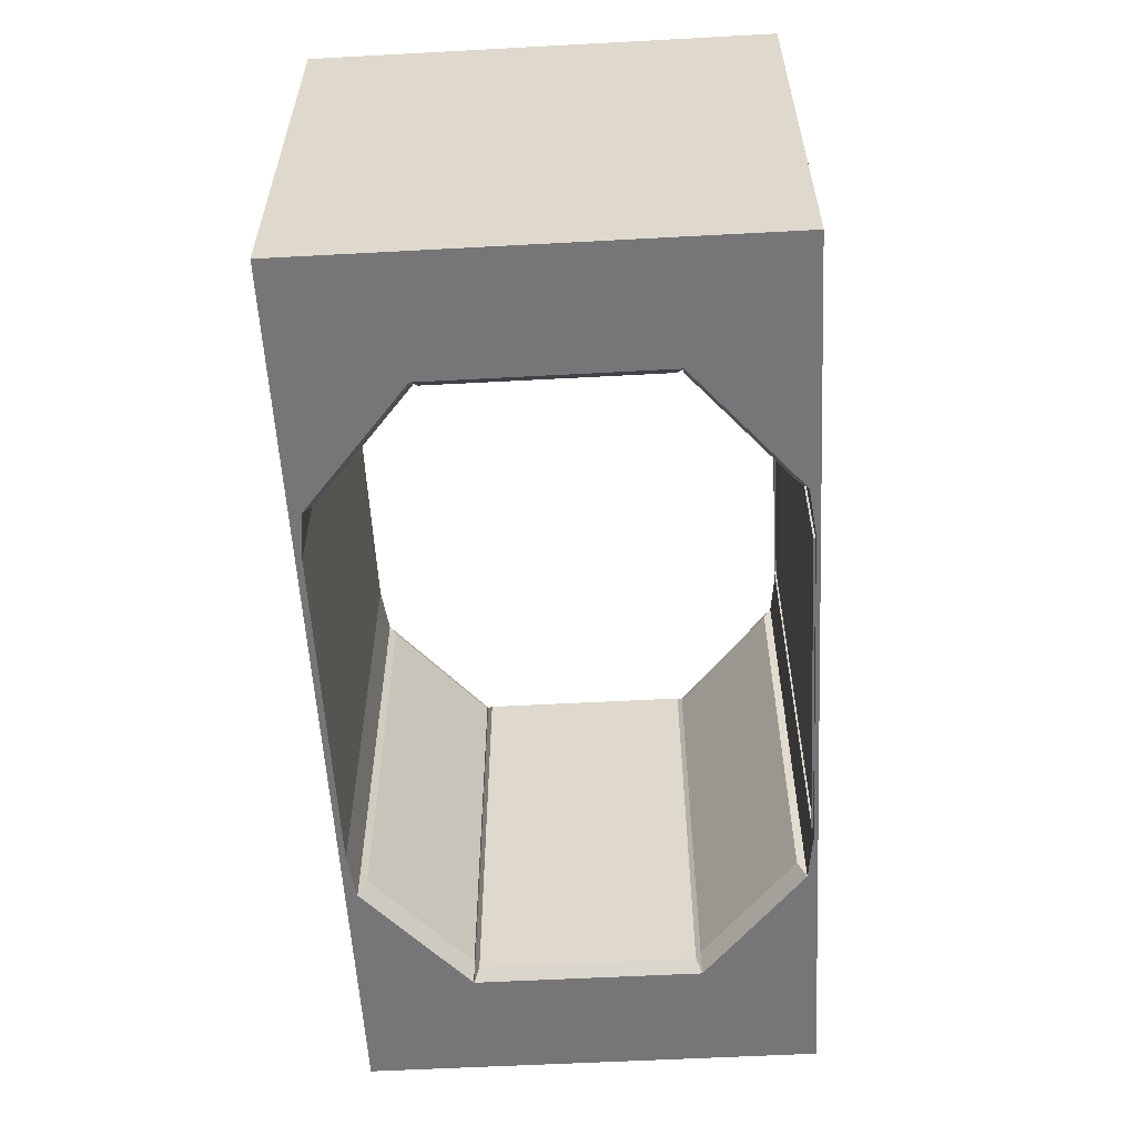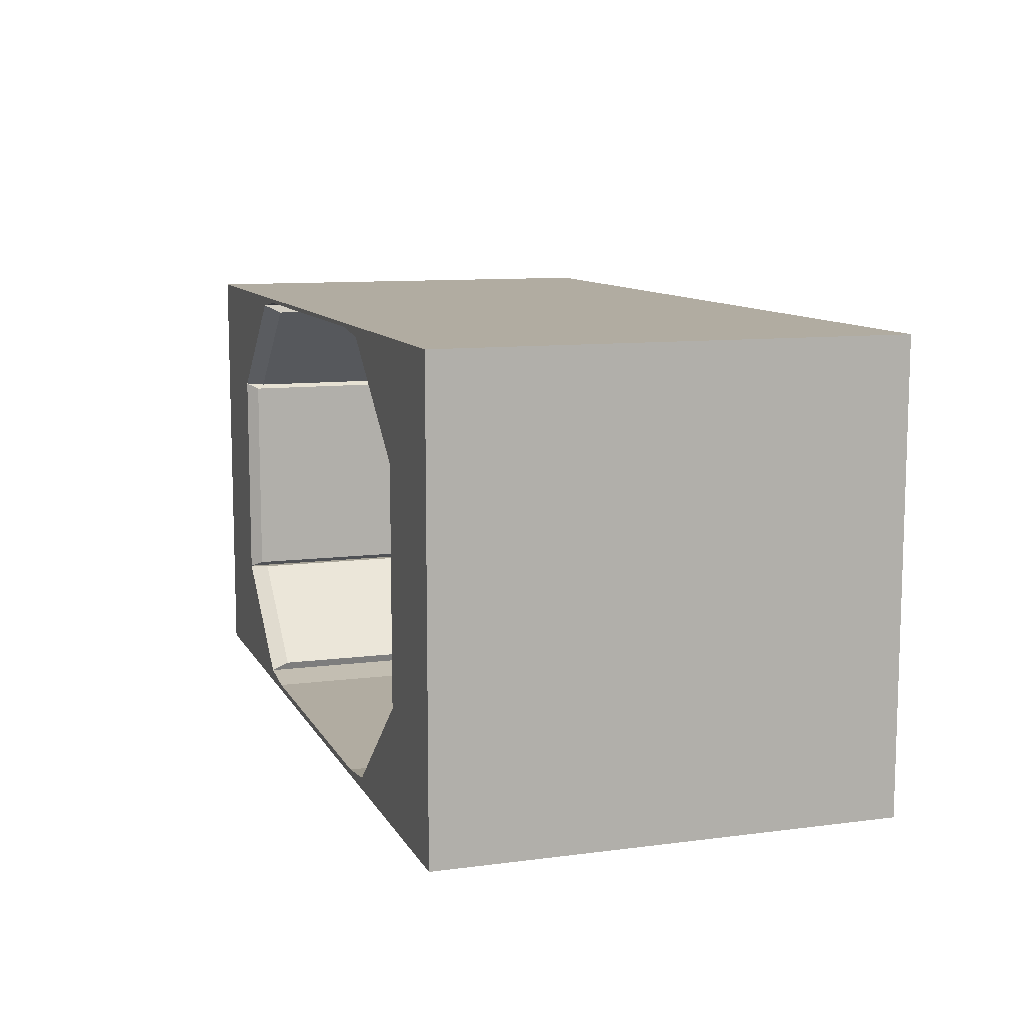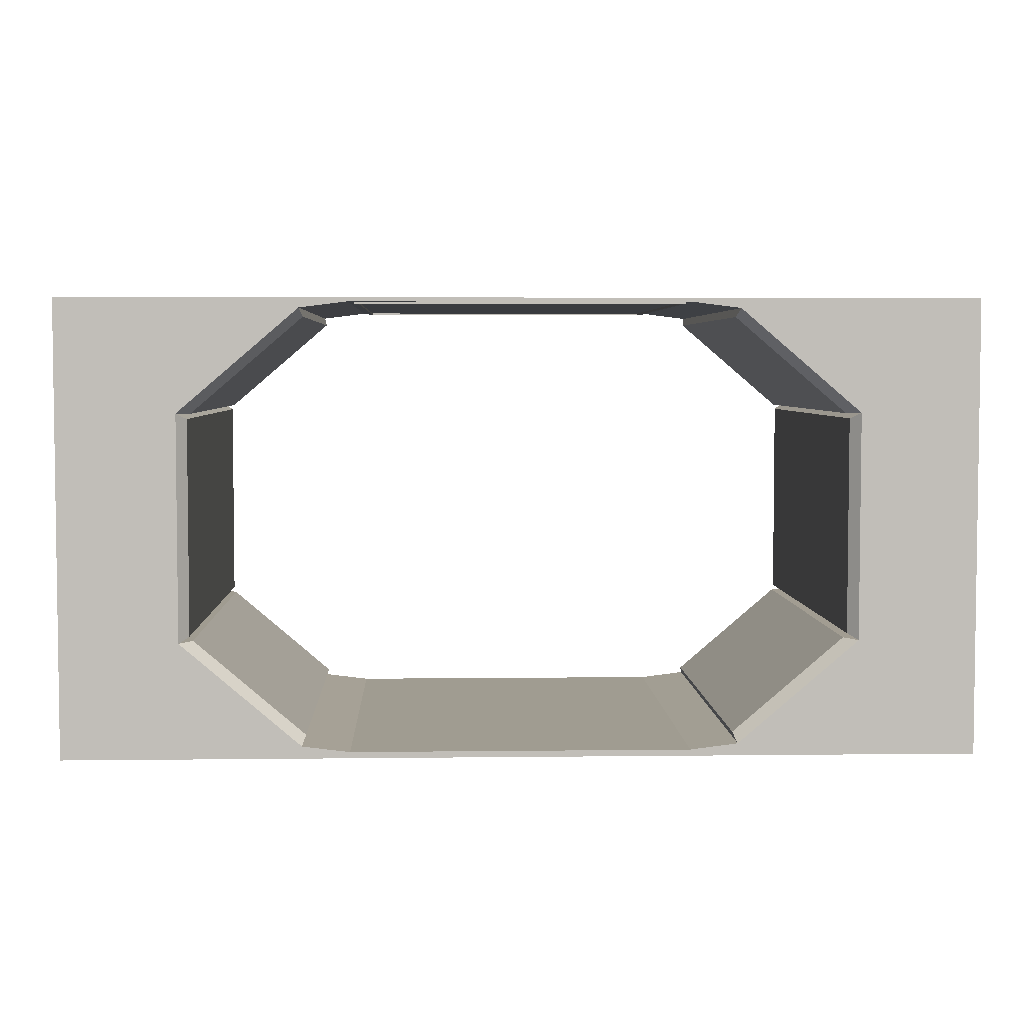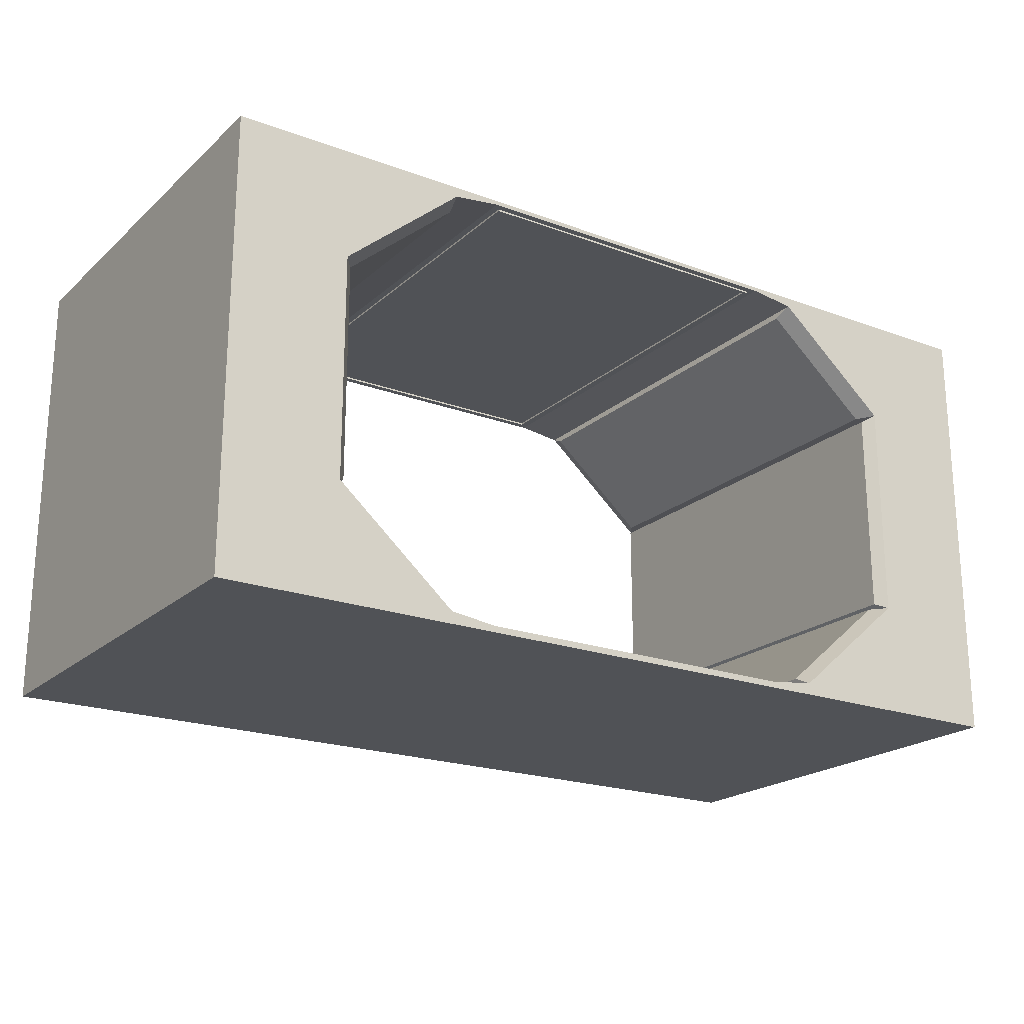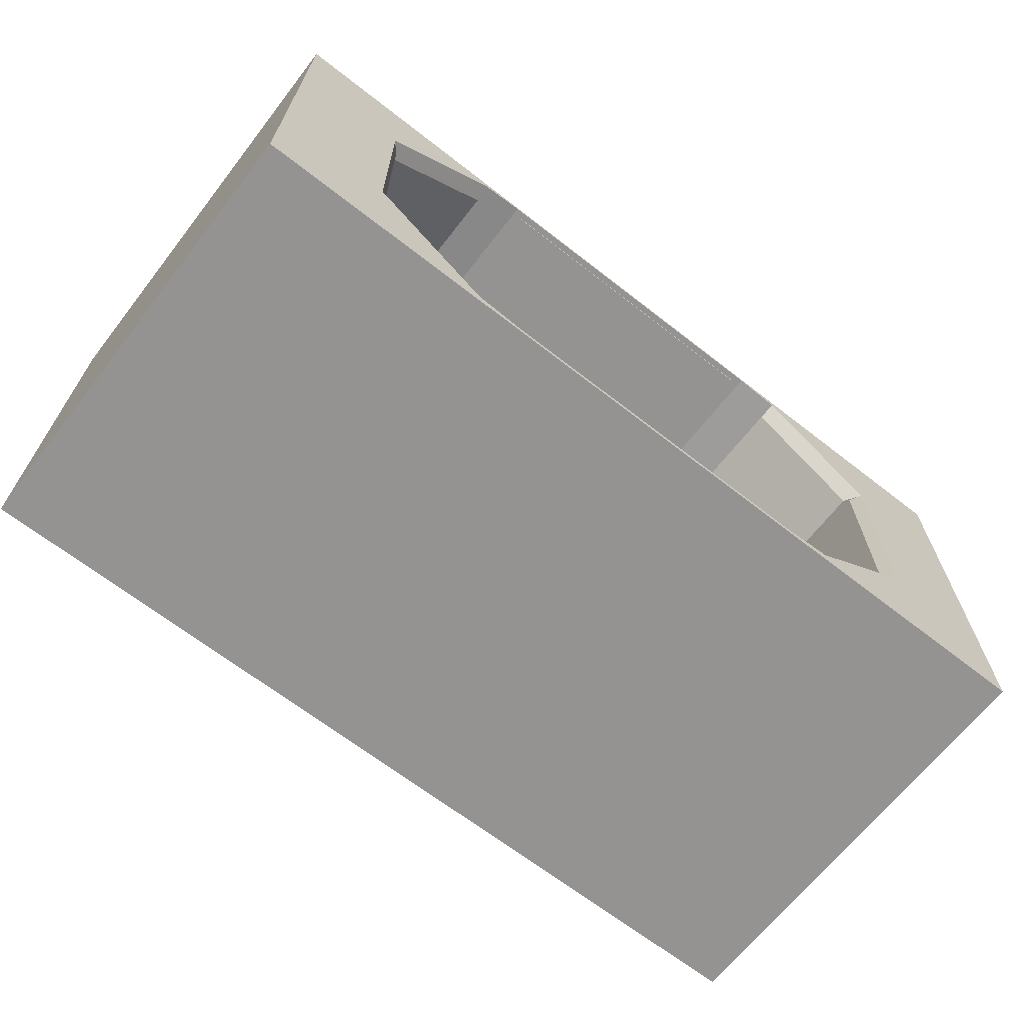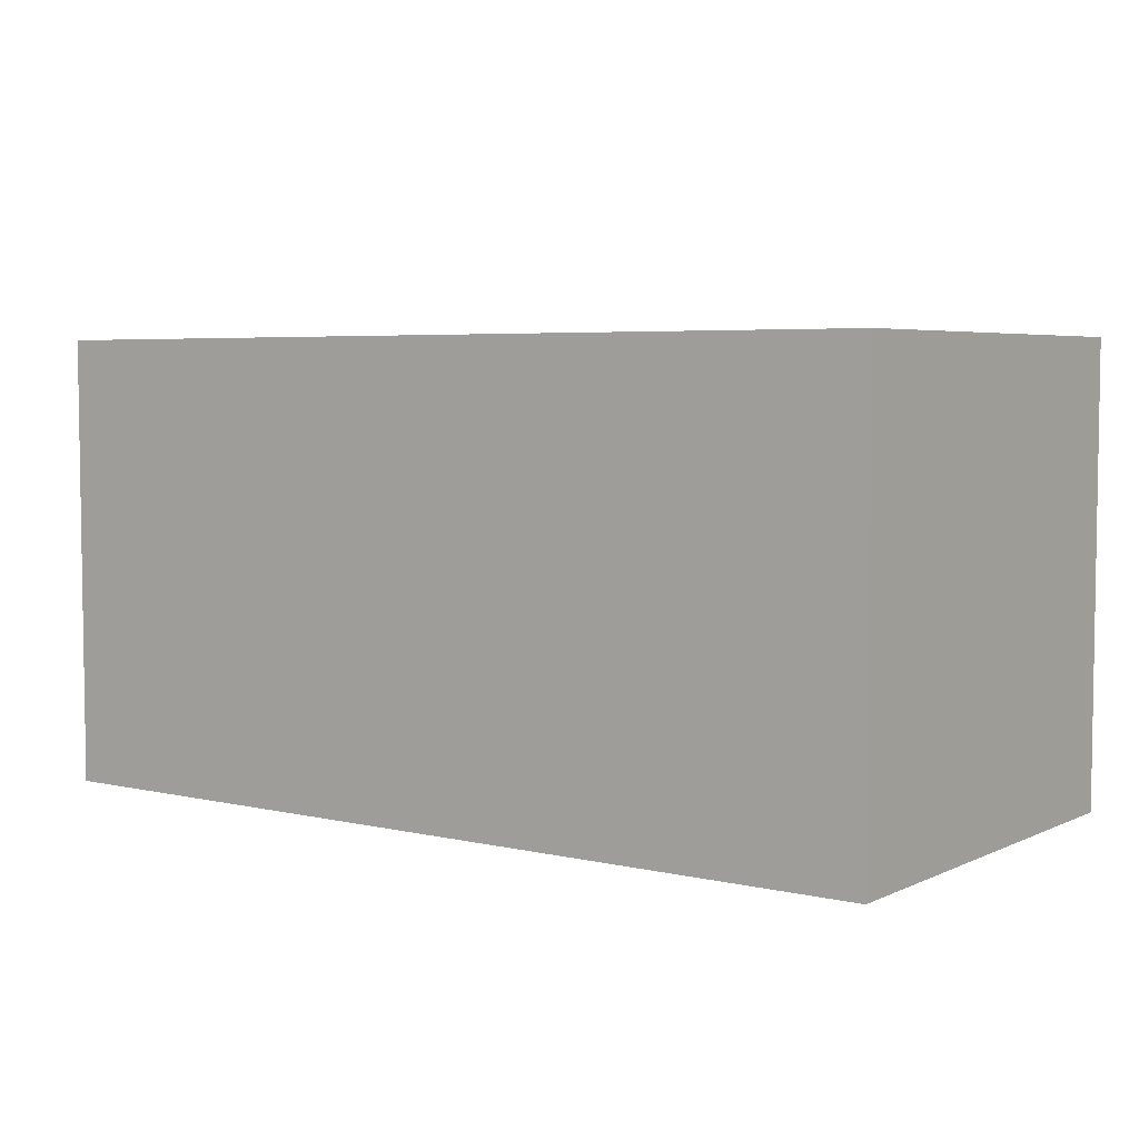
<metadata>
{"format":"obj","ext":"obj","renderer":"f3d","projection":"perspective","resolution":1024,"background":"white","views":[{"elev":-56.9,"azim":93.2,"up":"+Z"},{"elev":10.2,"azim":71.6,"up":"+Y"},{"elev":4.3,"azim":177.8,"up":"+Y"},{"elev":-20.9,"azim":146.4,"up":"+Y"},{"elev":-66.8,"azim":-38.0,"up":"+Y"},{"elev":5.0,"azim":35.9,"up":"+Z"}]}
</metadata>
<code>
o hallway2_Mesh.014
v -1.854 0.6283 -1.25
v -1.192 1.195 -1.25
v 0.8944 1.218 -1.213
v -0.9316 -1.216 -1.25
v -1.192 -1.183 -1.25
v -1.854 -0.6164 -1.25
v 1.854 0.6283 -1.25
v 1.192 1.195 -1.25
v 0.8741 1.218 -1.192
v 0.9316 -1.216 -1.25
v 1.192 -1.183 -1.25
v 1.854 -0.6164 -1.25
v -1.854 0.6283 1.25
v -1.192 1.195 1.25
v 0.8741 1.218 1.192
v -0.9316 -1.216 1.25
v -1.192 -1.183 1.25
v -1.854 -0.6164 1.25
v 1.854 0.6283 1.25
v 1.192 1.195 1.25
v 0.8944 1.218 1.213
v 0.9316 -1.216 1.25
v 1.192 -1.183 1.25
v 1.854 -0.6164 1.25
v -2.5 -1.25 -1.25
v -2.5 1.25 -1.25
v 2.5 -1.25 -1.25
v 2.5 1.25 -1.25
v -2.5 -1.25 1.25
v -2.5 1.25 1.25
v 2.5 -1.25 1.25
v 2.5 1.25 1.25
v 1.802 0.5972 -1.188
v 1.802 -0.5853 -1.188
v 1.802 0.5972 1.188
v 1.802 -0.5853 1.188
v -1.802 0.5972 -1.188
v -1.802 0.5972 1.188
v -1.802 -0.5853 1.188
v -1.802 -0.5853 -1.188
v -1.787 0.625 -1.155
v -1.176 1.149 -1.155
v -1.176 -1.137 -1.155
v -1.787 -0.6131 -1.155
v 1.787 0.625 -1.155
v 1.176 1.149 -1.155
v 1.176 -1.137 -1.155
v 1.787 -0.6131 -1.155
v -1.787 0.625 1.155
v -1.176 1.149 1.155
v -1.176 -1.137 1.155
v -1.787 -0.6131 1.155
v 1.787 0.625 1.155
v 1.176 1.149 1.155
v 1.176 -1.137 1.155
v 1.787 -0.6131 1.155
v 0.9316 1.228 1.25
v 0.9316 1.228 -1.25
v -0.9316 1.228 1.25
v -0.9316 1.228 -1.25
v -0.8944 1.228 -1.213
v -0.8741 1.228 -1.192
v 0.8741 1.228 -1.192
v 0.8944 1.228 -1.213
v -0.8741 1.228 1.192
v -0.8944 1.228 1.213
v 0.8944 1.228 1.213
v 0.8741 1.228 1.192
v -0.8741 1.218 1.192
v -0.8944 1.218 1.213
v -0.8944 1.218 -1.213
v -0.8741 1.218 -1.192
f 10 23 11
f 17 4 5
f 10 16 22
f 10 22 23
f 17 16 4
f 10 4 16
f 8 57 58
f 59 2 60
f 61 58 64
f 66 57 59
f 64 57 67
f 61 59 60
f 8 20 57
f 59 14 2
f 61 60 58
f 66 67 57
f 64 58 57
f 61 66 59
f 19 45 7
f 5 51 17
f 20 46 54
f 8 45 46
f 32 27 28
f 26 29 30
f 17 18 29
f 8 28 7
f 28 30 32
f 31 25 27
f 30 18 13
f 32 24 31
f 17 29 16
f 22 29 31
f 31 23 22
f 28 12 7
f 20 32 57
f 57 30 59
f 30 14 59
f 32 20 19
f 13 14 30
f 18 38 13
f 6 39 18
f 2 26 60
f 60 28 58
f 28 8 58
f 26 2 1
f 11 27 10
f 4 27 25
f 25 5 4
f 27 11 12
f 23 31 24
f 5 25 6
f 26 6 25
f 12 33 7
f 24 34 12
f 19 36 24
f 1 40 6
f 1 38 37
f 7 35 19
f 20 53 19
f 12 56 24
f 14 42 2
f 18 44 6
f 11 48 12
f 1 49 13
f 2 41 1
f 14 49 50
f 23 56 55
f 23 47 11
f 5 44 43
f 17 52 18
f 9 21 15
f 62 9 63
f 68 69 65
f 64 71 61
f 63 15 68
f 71 69 70
f 15 70 69
f 3 72 71
f 66 21 67
f 65 72 62
f 61 70 66
f 67 3 64
f 19 53 45
f 5 43 51
f 20 8 46
f 8 7 45
f 32 31 27
f 26 25 29
f 28 26 30
f 31 29 25
f 30 29 18
f 32 19 24
f 22 16 29
f 28 27 12
f 57 32 30
f 18 39 38
f 6 40 39
f 60 26 28
f 4 10 27
f 26 1 6
f 12 34 33
f 24 36 34
f 19 35 36
f 1 37 40
f 1 13 38
f 7 33 35
f 20 54 53
f 12 48 56
f 14 50 42
f 18 52 44
f 11 47 48
f 1 41 49
f 2 42 41
f 14 13 49
f 23 24 56
f 23 55 47
f 5 6 44
f 17 51 52
f 9 3 21
f 62 72 9
f 68 15 69
f 64 3 71
f 63 9 15
f 71 72 69
f 15 21 70
f 3 9 72
f 66 70 21
f 65 69 72
f 61 71 70
f 67 21 3
f 37 39 40
f 37 38 39
f 36 33 34
f 36 35 33
f 45 54 46
f 45 53 54
f 50 41 42
f 50 49 41
f 47 56 48
f 47 55 56
f 52 43 44
f 52 51 43
f 68 62 63
f 68 65 62

</code>
